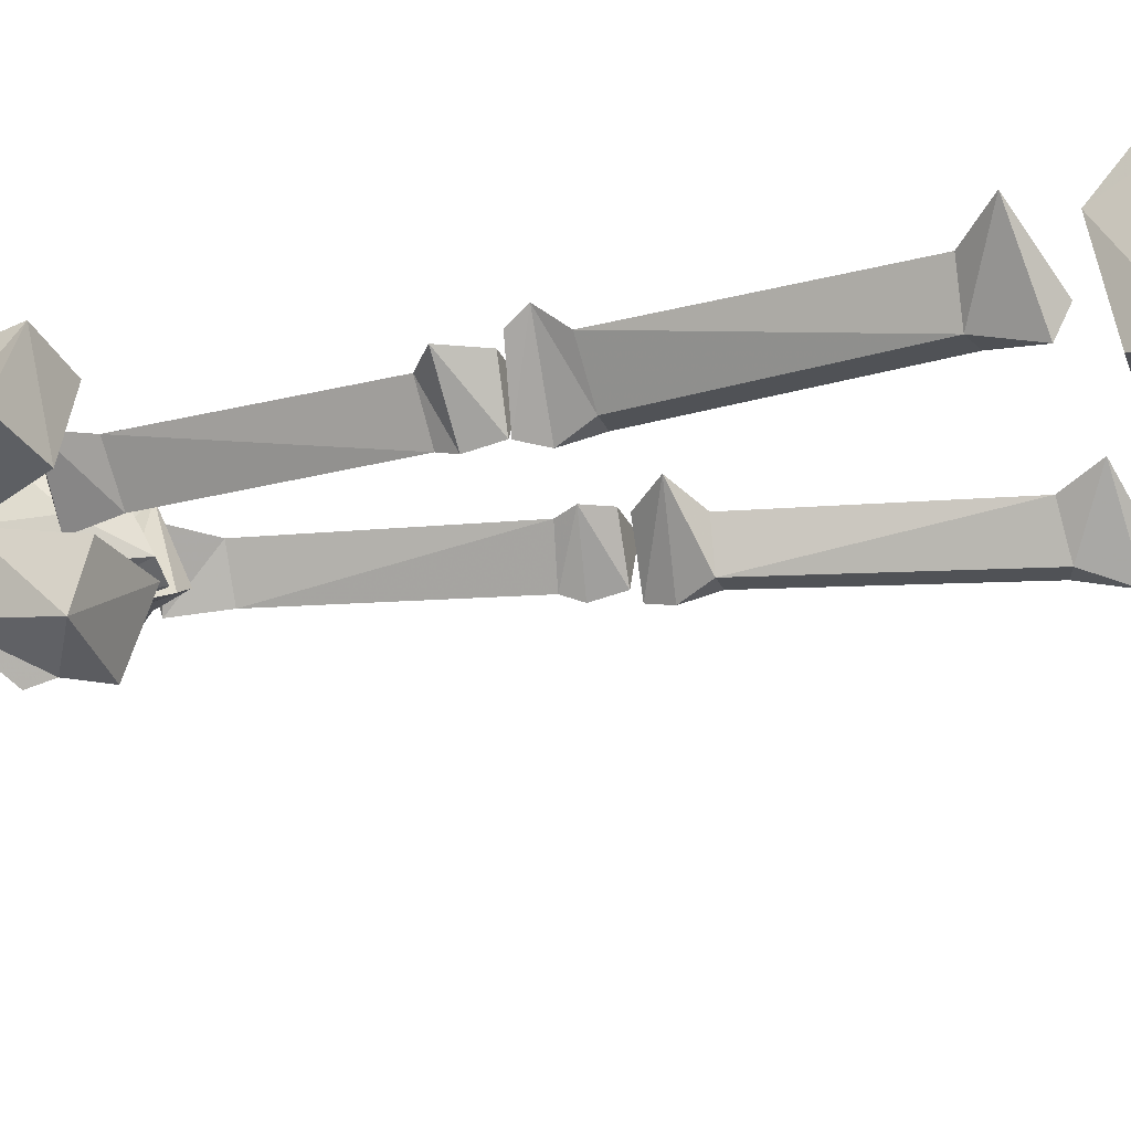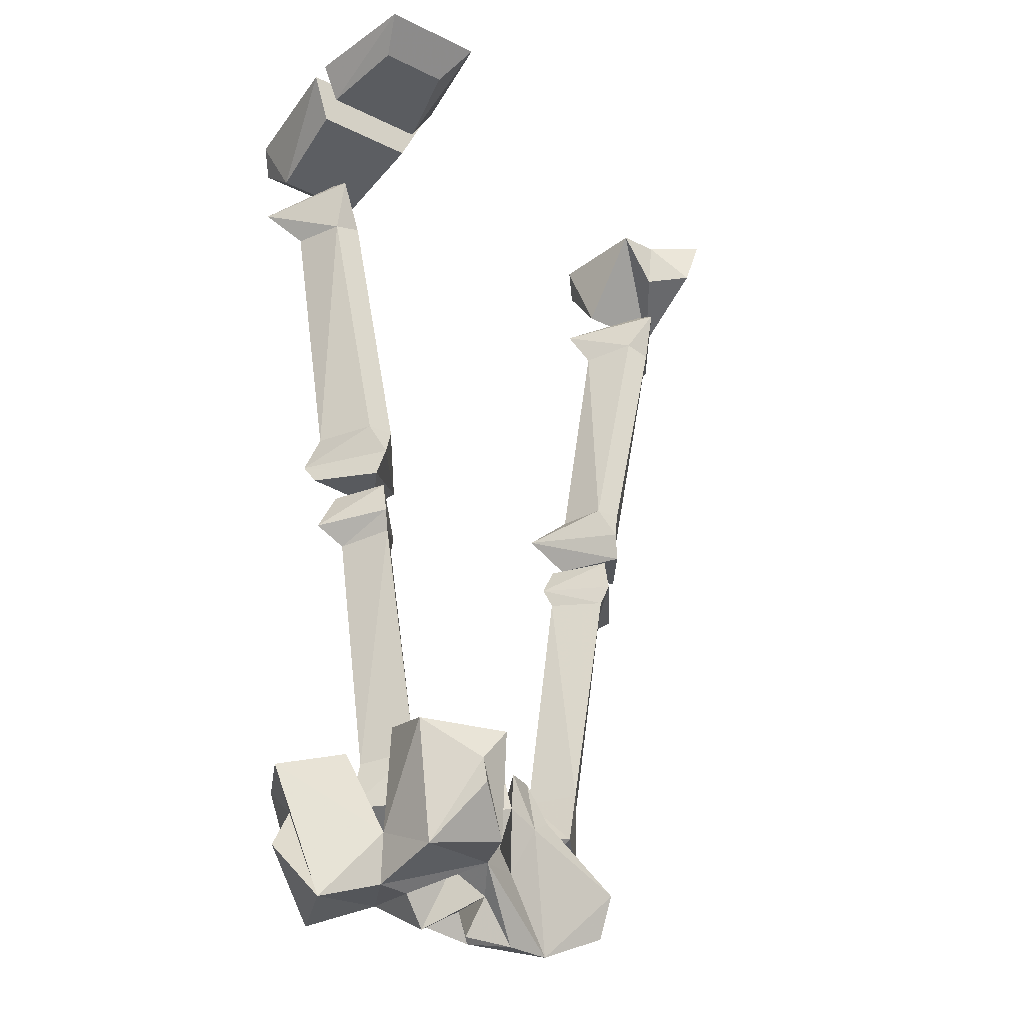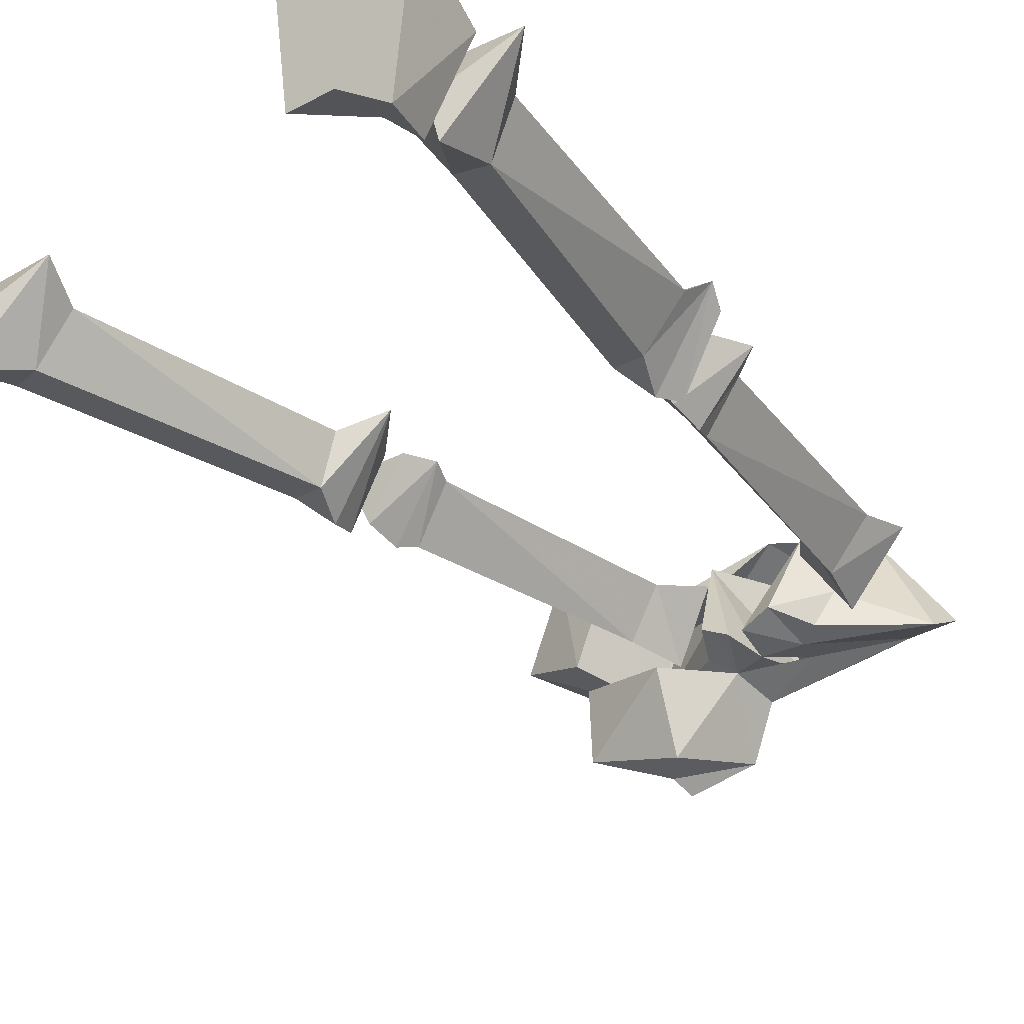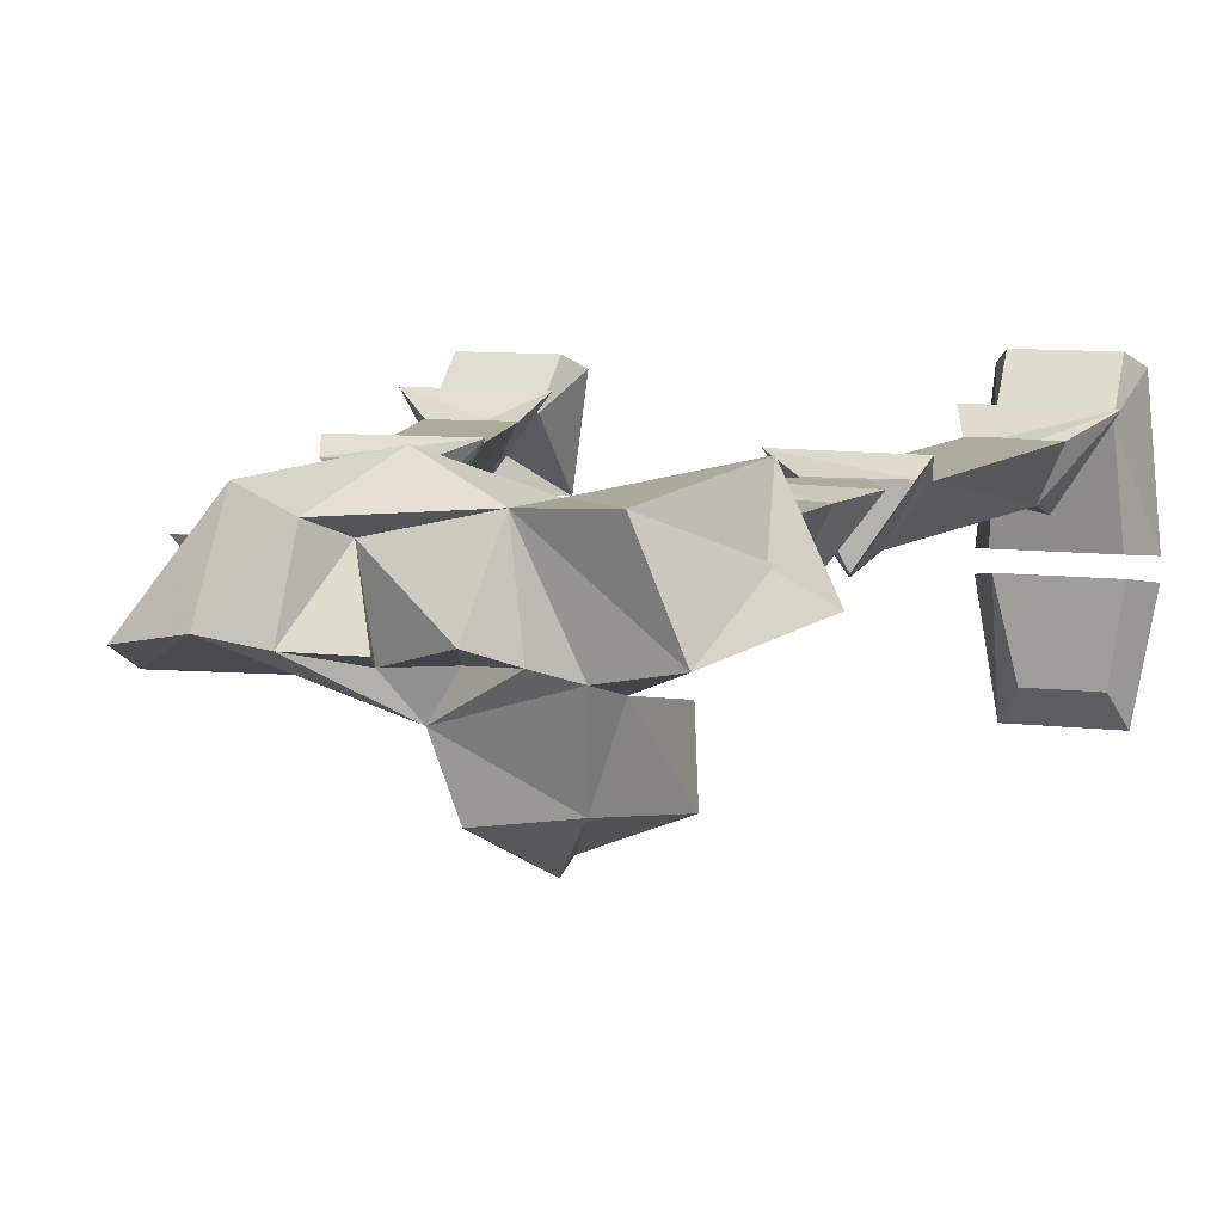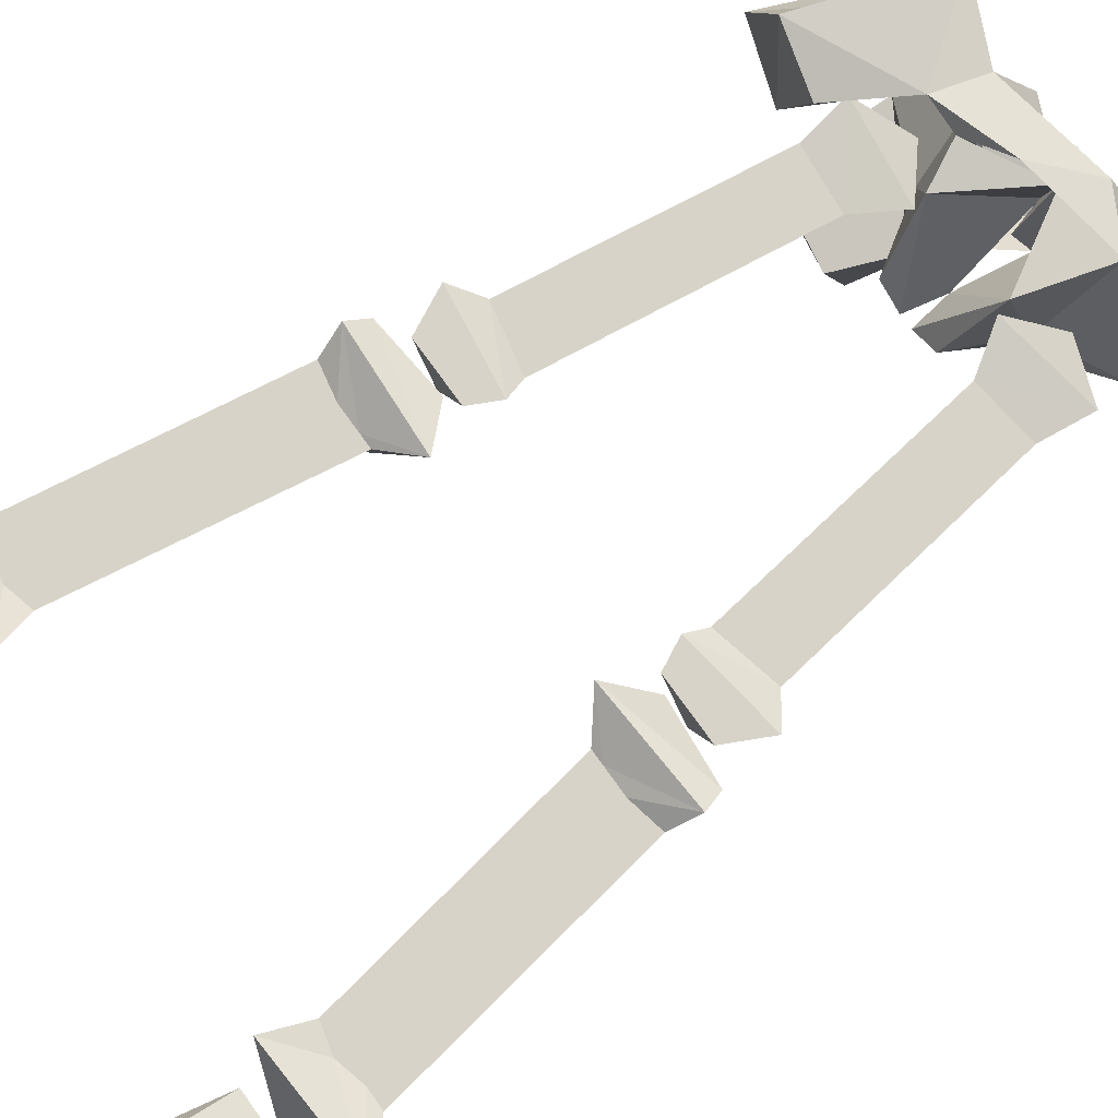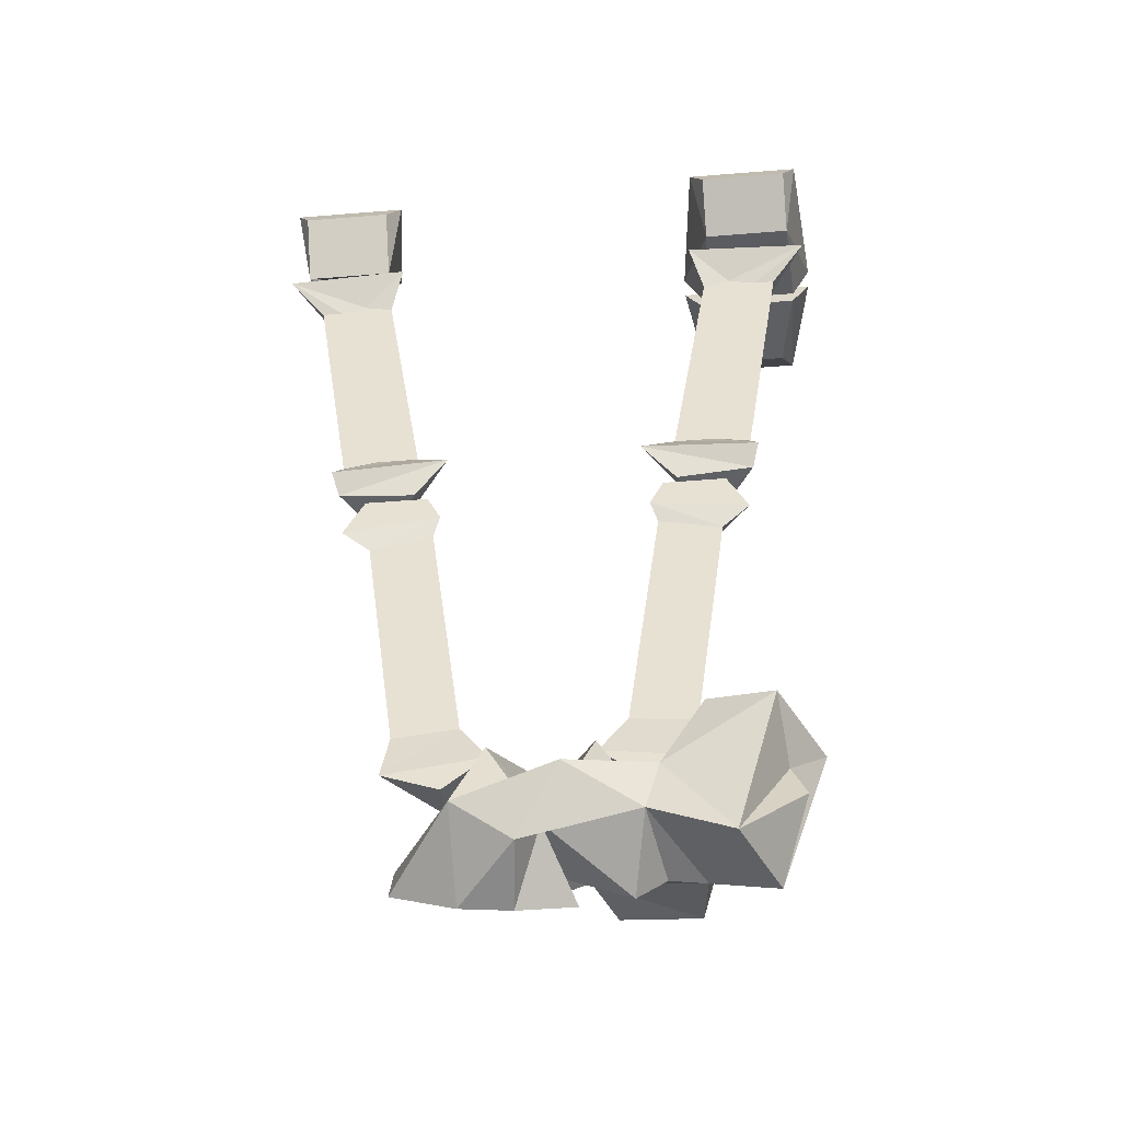
<metadata>
{"format":"obj","ext":"obj","renderer":"f3d","projection":"perspective","resolution":1024,"background":"white","views":[{"elev":-21.0,"azim":106.8,"up":"+Z"},{"elev":-30.8,"azim":144.9,"up":"+Y"},{"elev":-29.9,"azim":-142.4,"up":"+Z"},{"elev":9.3,"azim":17.7,"up":"+Z"},{"elev":76.5,"azim":-125.8,"up":"+Z"},{"elev":-46.3,"azim":5.3,"up":"+Y"}]}
</metadata>
<code>
v -0.08594 -0.8828 0.08594
v -0.1562 -0.8906 0.08594
v -0.1641 -0.9453 0.09375
v -0.05469 -0.9297 0.09375
v -0.1016 -0.9453 0.02344
v -0.1172 -0.8828 0.03125
v -0.125 -0.5938 0.08594
v -0.1953 -0.6094 0.08594
v -0.1641 -0.6016 0.03125
v -0.1016 -0.9688 0.09375
v 0.1172 -0.9844 0.1328
v 0.1641 -0.9062 0.1328
v 0.1641 -1 0.01562
v 0.2031 -0.9062 0.03906
v 0.2812 -0.9297 0.0625
v 0.2266 -1.078 0.04688
v 0.1562 -1.055 0.03125
v 0.1484 -1.031 -0.05469
v 0.1797 -0.8984 -0.07812
v 0.1719 -0.8828 -0.007812
v 0.03906 -0.9531 0
v 0.0625 -0.9375 0.01562
v 0.07812 -0.9531 0.05469
v 0.1016 -1.039 0.1328
v 0.07812 -0.9844 0.125
v 0.05469 -0.9375 0.1172
v 0 -1.031 0.1094
v 0.01562 -1.039 0.03125
v 0.08594 -1.086 0.05469
v -0.02344 -1.062 0.125
v -0.03125 -1.086 0.04688
v 0.03125 -1.086 0.04688
v 0 -0.9922 0.05469
v -0.01562 -1.008 0.02344
v -0.05469 -0.9375 0.1172
v -0.08594 -1.023 0.1406
v -0.07812 -0.9531 0.05469
v -0.1562 -1.008 0.01562
v -0.1562 -1.055 0.03906
v -0.08594 -1.086 0.05469
v 0.02344 -1 0.1641
v 0.2344 -0.9219 0.1562
v 0.2422 -0.9688 0.09375
v 0.2578 -1.008 0.1016
v 0.1875 -1.078 0.1406
v 0.1172 -1.055 0.03906
v 0.03906 -1.016 -0.007812
v 0.0625 -1.016 -0.07031
v 0.1094 -0.9688 -0.1094
v 0.1094 -0.9375 -0.1016
v 0.07812 -0.8984 -0.1016
v 0.07812 -0.8672 -0.01562
v -0.03906 -0.9531 0.007812
v 0 -0.9375 0
v -0.007812 -0.8906 0.007812
v -0.03906 -0.8906 0.02344
v -0.0625 -0.9375 0.01562
v 0.08594 -0.8828 0.08594
v 0.1641 -0.9453 0.09375
v 0.1562 -0.8906 0.08594
v 0.125 -0.5938 0.08594
v 0.1172 -0.8828 0.03125
v 0.1016 -0.9453 0.02344
v 0.05469 -0.9297 0.09375
v 0.1016 -0.9688 0.09375
v 0.1641 -0.6016 0.03125
v 0.1953 -0.6094 0.08594
v 0.1172 -0.5703 0.09375
v 0.0625 -1.016 0.03125
v 0.007812 -0.8906 0.007812
v 0.03906 -0.8906 0.02344
v -0.2578 -0.09375 0.04688
v -0.3203 -0.1328 0.1094
v -0.1797 -0.125 0.1094
v -0.2578 -0.1094 0.01562
v -0.2578 -0.1719 0.03125
v -0.2812 -0.1719 0.08594
v -0.2578 -0.1719 0.08594
v -0.2266 -0.1641 0.08594
v -0.1953 -0.1719 0.08594
v -0.2266 -0.1641 0.03125
v -0.1953 -0.4609 0.03125
v -0.2344 -0.4688 0.08594
v -0.1953 -0.4609 0.08594
v -0.1641 -0.4609 0.08594
v -0.1484 -0.4609 0.08594
v -0.1641 -0.4609 0.03125
v -0.1797 -0.5 0.01562
v -0.2422 -0.5 0.1094
v -0.1094 -0.4922 0.1094
v -0.1875 -0.5312 0.02344
v -0.2344 -0.5234 0.09375
v -0.1484 -0.5312 0.09375
v -0.1719 -0.5391 0.03125
v -0.2031 -0.5391 0.09375
v -0.1328 -0.5391 0.09375
v -0.1172 -0.5703 0.09375
v -0.1719 -0.5781 0.02344
v -0.2266 -0.5859 0.09375
v 0.2578 -0.09375 0.04688
v 0.1797 -0.125 0.1094
v 0.3203 -0.1328 0.1094
v 0.2578 -0.1094 0.01562
v 0.2266 -0.1641 0.03125
v 0.1953 -0.1719 0.08594
v 0.2266 -0.1641 0.08594
v 0.2578 -0.1719 0.08594
v 0.2812 -0.1719 0.08594
v 0.2578 -0.1719 0.03125
v 0.1641 -0.4609 0.03125
v 0.1484 -0.4609 0.08594
v 0.1641 -0.4609 0.08594
v 0.1953 -0.4609 0.08594
v 0.2344 -0.4688 0.08594
v 0.1953 -0.4609 0.03125
v 0.1797 -0.5 0.01562
v 0.1094 -0.4922 0.1094
v 0.2422 -0.5 0.1094
v 0.1875 -0.5312 0.02344
v 0.1484 -0.5312 0.09375
v 0.2344 -0.5234 0.09375
v 0.1719 -0.5391 0.03125
v 0.1328 -0.5391 0.09375
v 0.2031 -0.5391 0.09375
v 0.2266 -0.5859 0.09375
v 0.1719 -0.5781 0.02344
v 0.1953 -0.05469 -0.02344
v 0.3047 -0.07812 0.09375
v 0.2031 -0.07812 0.09375
v 0.1719 0 -0.03125
v 0.3125 -0.05469 -0.02344
v 0.3359 0 -0.03125
v 0.3203 0 0.1328
v 0.3047 -0.03125 0.1484
v 0.2031 -0.03125 0.1484
v 0.1875 0 0.1328
v 0.3359 0 -0.05469
v 0.1953 -0.03906 -0.04688
v 0.3125 -0.03906 -0.04688
v 0.3125 0 -0.1875
v 0.1953 0 -0.1875
v 0.1719 0 -0.05469
v 0.2188 -0.03125 -0.1484
v 0.2969 -0.03125 -0.1484
v -0.2031 -0.09375 0.08594
v -0.2031 0 0
v -0.1875 0 0.1172
v -0.2031 -0.03125 0.1328
v -0.3047 -0.09375 0.08594
v -0.25 -0.05469 0.007812
v -0.25 0 0
v -0.3047 0 -0.03906
v -0.3203 0 0.1172
v -0.3047 -0.03125 0.1328
v -0.2891 -0.05469 -0.03125
f 1 2 3
f 1 3 4
f 1 4 5
f 1 5 6
f 1 6 7
f 1 7 2
f 2 7 8
f 2 8 9
f 2 9 6
f 2 6 3
f 3 6 5
f 3 5 10
f 3 10 4
f 4 10 5
f 13 21 22
f 13 22 23
f 13 23 24
f 24 23 25
f 25 23 26
f 27 26 28
f 27 31 32
f 27 32 28
f 27 28 33
f 27 33 34
f 36 35 37
f 36 37 38
f 34 40 53
f 34 53 54
f 34 54 35
f 35 54 55
f 35 55 56
f 35 56 37
f 37 56 57
f 37 57 38
f 38 57 53
f 58 59 60
f 58 60 61
f 58 61 62
f 58 62 63
f 58 63 64
f 58 64 59
f 59 64 65
f 59 65 63
f 59 63 62
f 59 62 60
f 60 62 66
f 60 66 67
f 60 67 61
f 61 67 68
f 61 68 66
f 61 66 62
f 63 65 64
f 28 69 29
f 34 33 28
f 21 70 71
f 21 71 22
f 22 71 23
f 23 71 26
f 26 71 70
f 26 70 54
f 26 54 28
f 28 54 21
f 21 54 70
f 53 56 55
f 53 55 54
f 53 57 56
f 94 95 96
f 94 96 97
f 94 97 98
f 94 98 99
f 94 99 95
f 95 99 96
f 96 99 97
f 97 99 8
f 97 8 7
f 97 7 9
f 97 9 98
f 98 9 8
f 98 8 99
f 122 123 124
f 122 124 125
f 122 125 126
f 122 126 68
f 122 68 123
f 123 68 125
f 123 125 124
f 6 9 7
f 68 67 125
f 125 67 126
f 126 67 66
f 126 66 68
f 11 12 13
f 13 12 14
f 13 20 21
f 14 12 42
f 14 42 15
f 19 51 52
f 19 52 20
f 20 52 21
f 13 14 15
f 13 15 16
f 13 16 17
f 13 17 18
f 13 18 19
f 13 19 20
f 21 52 51
f 21 51 48
f 21 48 47
f 11 24 45
f 11 45 42
f 11 42 12
f 25 26 27
f 27 28 29
f 27 29 24
f 27 34 35
f 27 35 36
f 36 38 39
f 36 39 40
f 38 53 40
f 38 40 39
f 29 69 46
f 29 46 24
f 146 149 150
f 27 24 30
f 27 30 31
f 17 24 46
f 17 46 47
f 28 31 47
f 28 47 69
f 31 30 40
f 31 40 47
f 47 46 69
f 36 40 30
f 36 30 41
f 41 30 24
f 41 24 11
f 41 11 25
f 16 43 44
f 18 49 50
f 21 47 34
f 34 47 40
f 43 45 44
f 48 50 49
f 15 42 43
f 15 43 16
f 18 50 19
f 19 50 51
f 45 43 42
f 50 48 51
f 16 44 45
f 18 48 49
f 16 45 24
f 16 24 17
f 17 47 18
f 18 47 48
f 31 28 32
f 72 73 74
f 72 74 75
f 72 75 73
f 73 75 76
f 73 76 77
f 73 77 78
f 73 78 79
f 73 79 74
f 74 79 80
f 74 80 81
f 74 81 75
f 75 81 76
f 76 82 83
f 76 83 77
f 77 83 84
f 77 84 78
f 79 85 80
f 80 85 86
f 80 86 87
f 80 87 81
f 82 87 88
f 82 88 89
f 82 89 83
f 83 89 84
f 84 89 85
f 85 89 90
f 85 90 86
f 86 90 87
f 87 90 88
f 88 90 91
f 88 91 89
f 89 91 92
f 89 92 90
f 90 92 93
f 90 93 91
f 91 93 92
f 100 101 102
f 100 102 103
f 100 103 101
f 101 103 104
f 101 104 105
f 101 105 106
f 101 106 102
f 102 106 107
f 102 107 108
f 102 108 109
f 102 109 103
f 103 109 104
f 104 110 105
f 105 110 111
f 105 111 112
f 105 112 106
f 107 113 108
f 108 113 114
f 108 114 109
f 109 114 115
f 110 115 116
f 110 116 117
f 110 117 111
f 111 117 112
f 112 117 118
f 112 118 113
f 113 118 114
f 114 118 115
f 115 118 116
f 116 118 119
f 116 119 117
f 117 119 120
f 117 120 121
f 117 121 118
f 118 121 119
f 119 121 120
f 145 149 146
f 76 81 82
f 78 84 85
f 78 85 79
f 81 87 82
f 104 109 110
f 106 112 113
f 106 113 107
f 109 115 110
f 127 128 129
f 127 129 130
f 127 130 131
f 127 131 128
f 128 131 132
f 128 132 133
f 128 133 134
f 128 134 129
f 129 134 135
f 129 135 136
f 129 136 130
f 130 136 132
f 130 132 131
f 137 138 139
f 137 139 140
f 137 140 141
f 137 141 142
f 137 142 138
f 138 142 141
f 138 141 143
f 138 143 144
f 138 144 139
f 139 144 140
f 140 144 141
f 141 144 143
f 136 133 132
f 133 136 135
f 133 135 134
f 145 146 147
f 145 147 148
f 145 148 149
f 146 150 151
f 146 151 147
f 147 151 152
f 147 152 153
f 147 153 154
f 147 154 148
f 148 154 149
f 149 154 153
f 149 153 152
f 149 152 155
f 149 155 150
f 150 155 151
f 151 155 152

</code>
